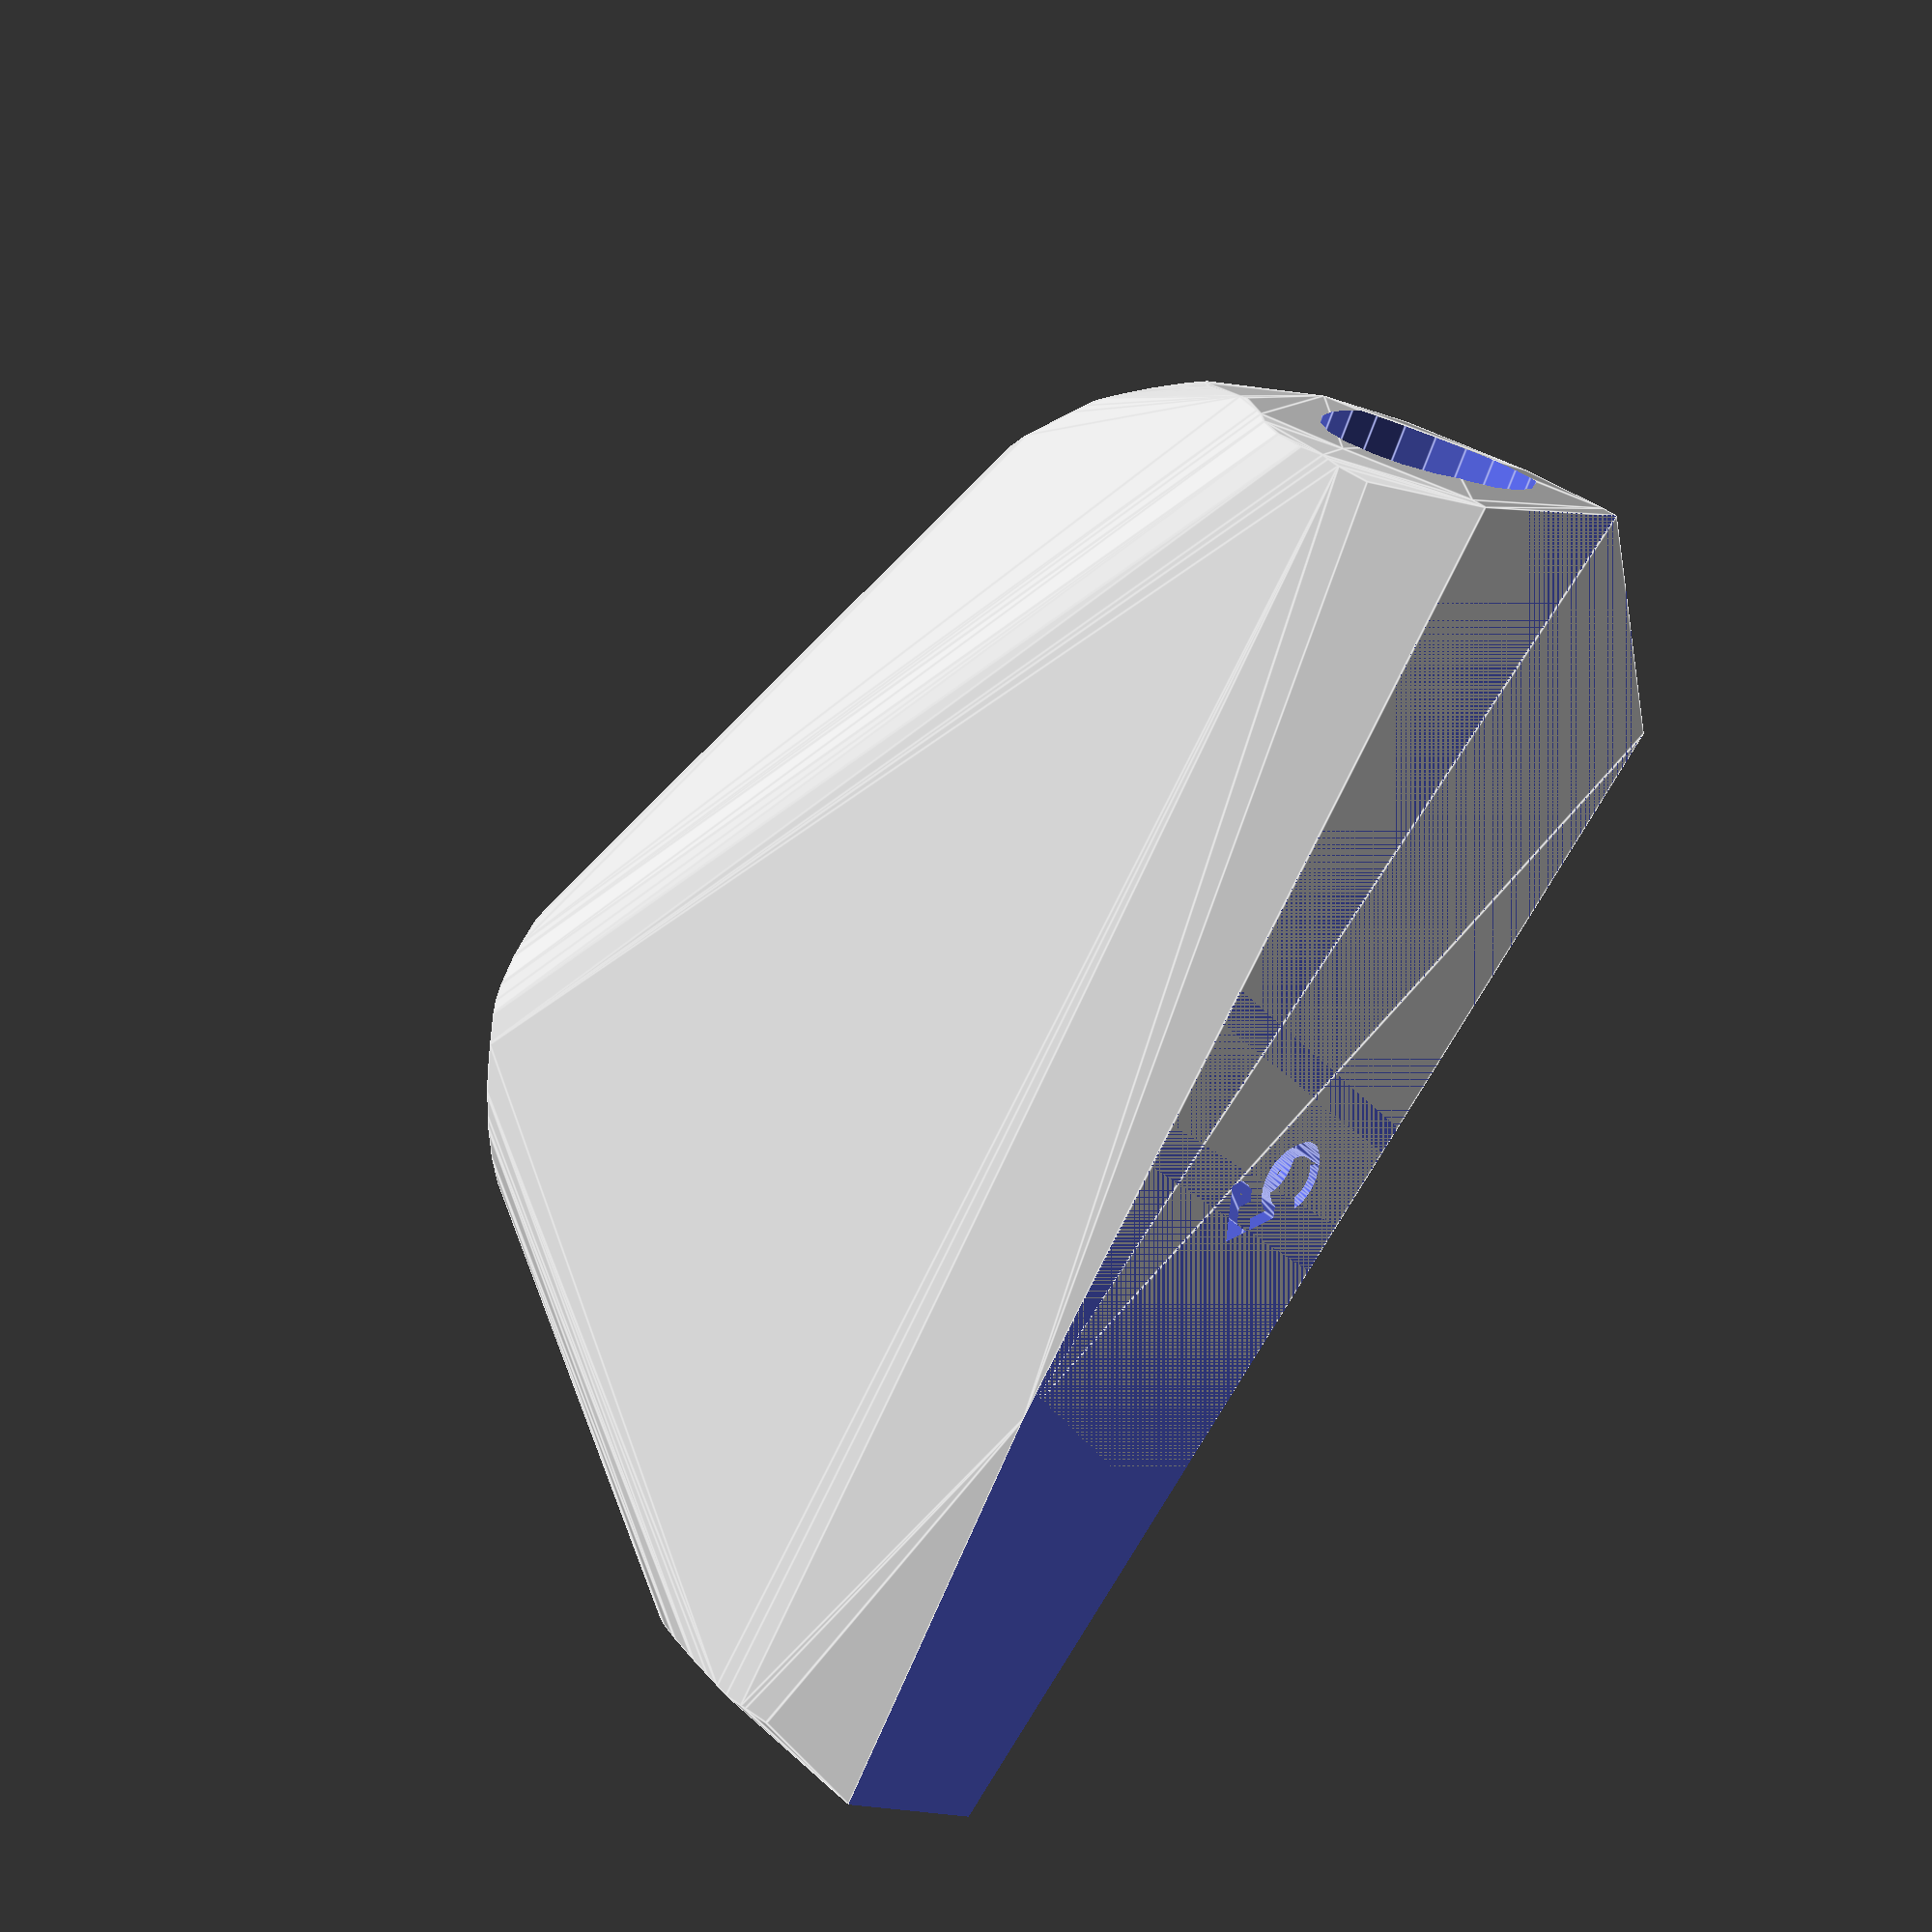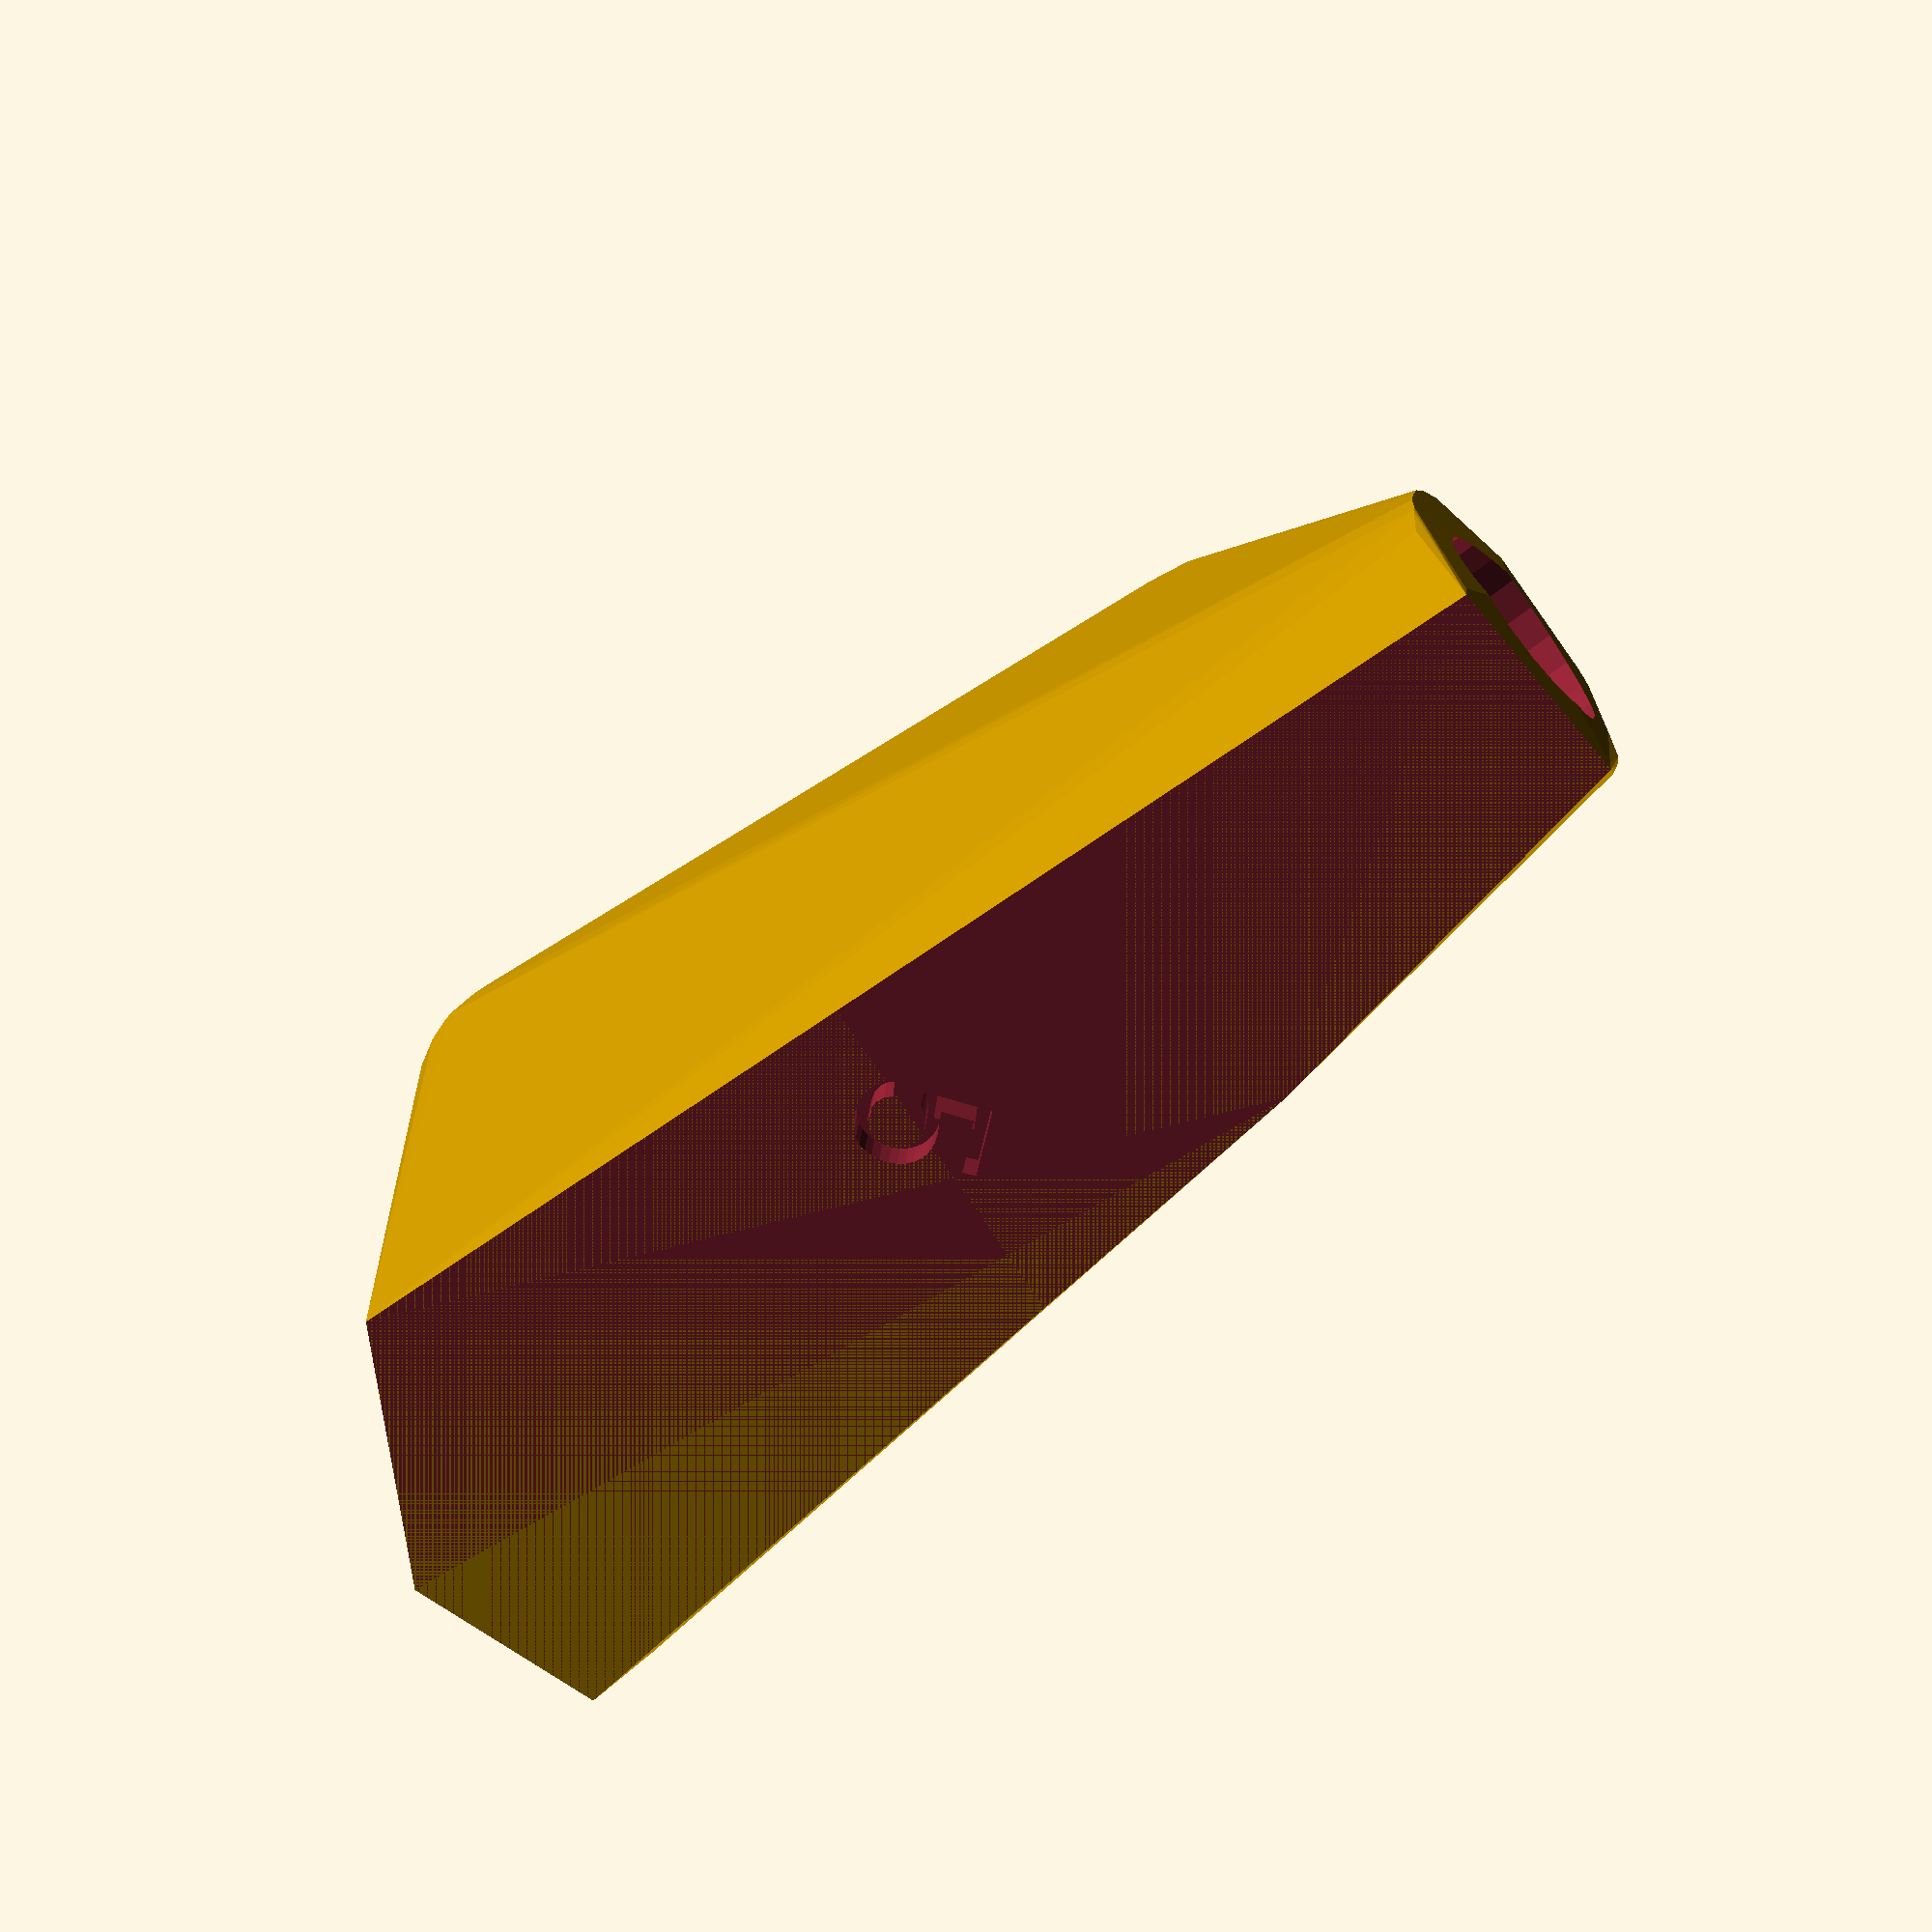
<openscad>


difference() {
	difference() {
		difference() {
			hull() {
				union() {
					union() {
						rotate(a = 37.5890894690, v = [0, 0, 1]) {
							translate(v = [0, -6.6000000000, 0]) {
								cube(size = [45.0000000000, 13.2000000000, 1]);
							}
						}
						rotate(a = -157.5890894690, v = [0, 0, 1]) {
							translate(v = [0, -6.6000000000, 0]) {
								cube(size = [45.0000000000, 13.2000000000, 1]);
							}
						}
						rotate(a = 52.3322448948, v = [0, 0, 1]) {
							translate(v = [0, -6.6000000000, 0]) {
								cube(size = [20.4525172261, 13.2000000000, 1]);
							}
						}
						rotate(a = -136.3184789904, v = [0, 0, 1]) {
							translate(v = [0, -6.6000000000, 0]) {
								cube(size = [35.6153347081, 13.2000000000, 1]);
							}
						}
					}
					translate(v = [0, 0, 9.6000000000]) {
						intersection() {
							hull() {
								rotate(a = 89.9999116164, v = [-0.6099942813, 0.7924058157, -0.0000001824]) {
									cylinder(h = 45, r = 9.6000000000);
								}
								rotate(a = 90.0000822905, v = [0.3812464258, -0.9244734516, 0.0000005432]) {
									cylinder(h = 45, r = 9.6000000000);
								}
								rotate(a = 27.0327122216, v = [-0.3597668695, 0.2777359572, 0.0000000820]) {
									cylinder(h = 45, r = 9.6000000000);
								}
								rotate(a = 52.3214809131, v = [0.5466162241, -0.5723706436, 0.0000000258]) {
									cylinder(h = 45, r = 9.6000000000);
								}
							}
							sphere(r = 45);
						}
					}
				}
			}
			translate(v = [0, 0, 9.6000000000]) {
				rotate(a = 89.9999116164, v = [-0.6099942813, 0.7924058157, -0.0000001824]) {
					translate(v = [0, 0, 20]) {
						cylinder(h = 45, r = 6.6000000000);
					}
				}
				rotate(a = 90.0000822905, v = [0.3812464258, -0.9244734516, 0.0000005432]) {
					translate(v = [0, 0, 20]) {
						cylinder(h = 45, r = 6.6000000000);
					}
				}
				rotate(a = 27.0327122216, v = [-0.3597668695, 0.2777359572, 0.0000000820]) {
					translate(v = [0, 0, 20]) {
						cylinder(h = 45, r = 6.6000000000);
					}
				}
				rotate(a = 52.3214809131, v = [0.5466162241, -0.5723706436, 0.0000000258]) {
					translate(v = [0, 0, 20]) {
						cylinder(h = 45, r = 6.6000000000);
					}
				}
			}
		}
		translate(v = [-100, -100, -100]) {
			cube(size = [200, 200, 100]);
		}
	}
	translate(v = [0, 0, 2]) {
		rotate(a = 180, v = [0, 1, 0]) {
			linear_extrude(height = 3) {
				text(halign = "center", size = 8, text = "5", valign = "center");
			}
		}
	}
}
</openscad>
<views>
elev=140.6 azim=265.8 roll=42.1 proj=p view=edges
elev=155.0 azim=77.4 roll=355.9 proj=p view=wireframe
</views>
